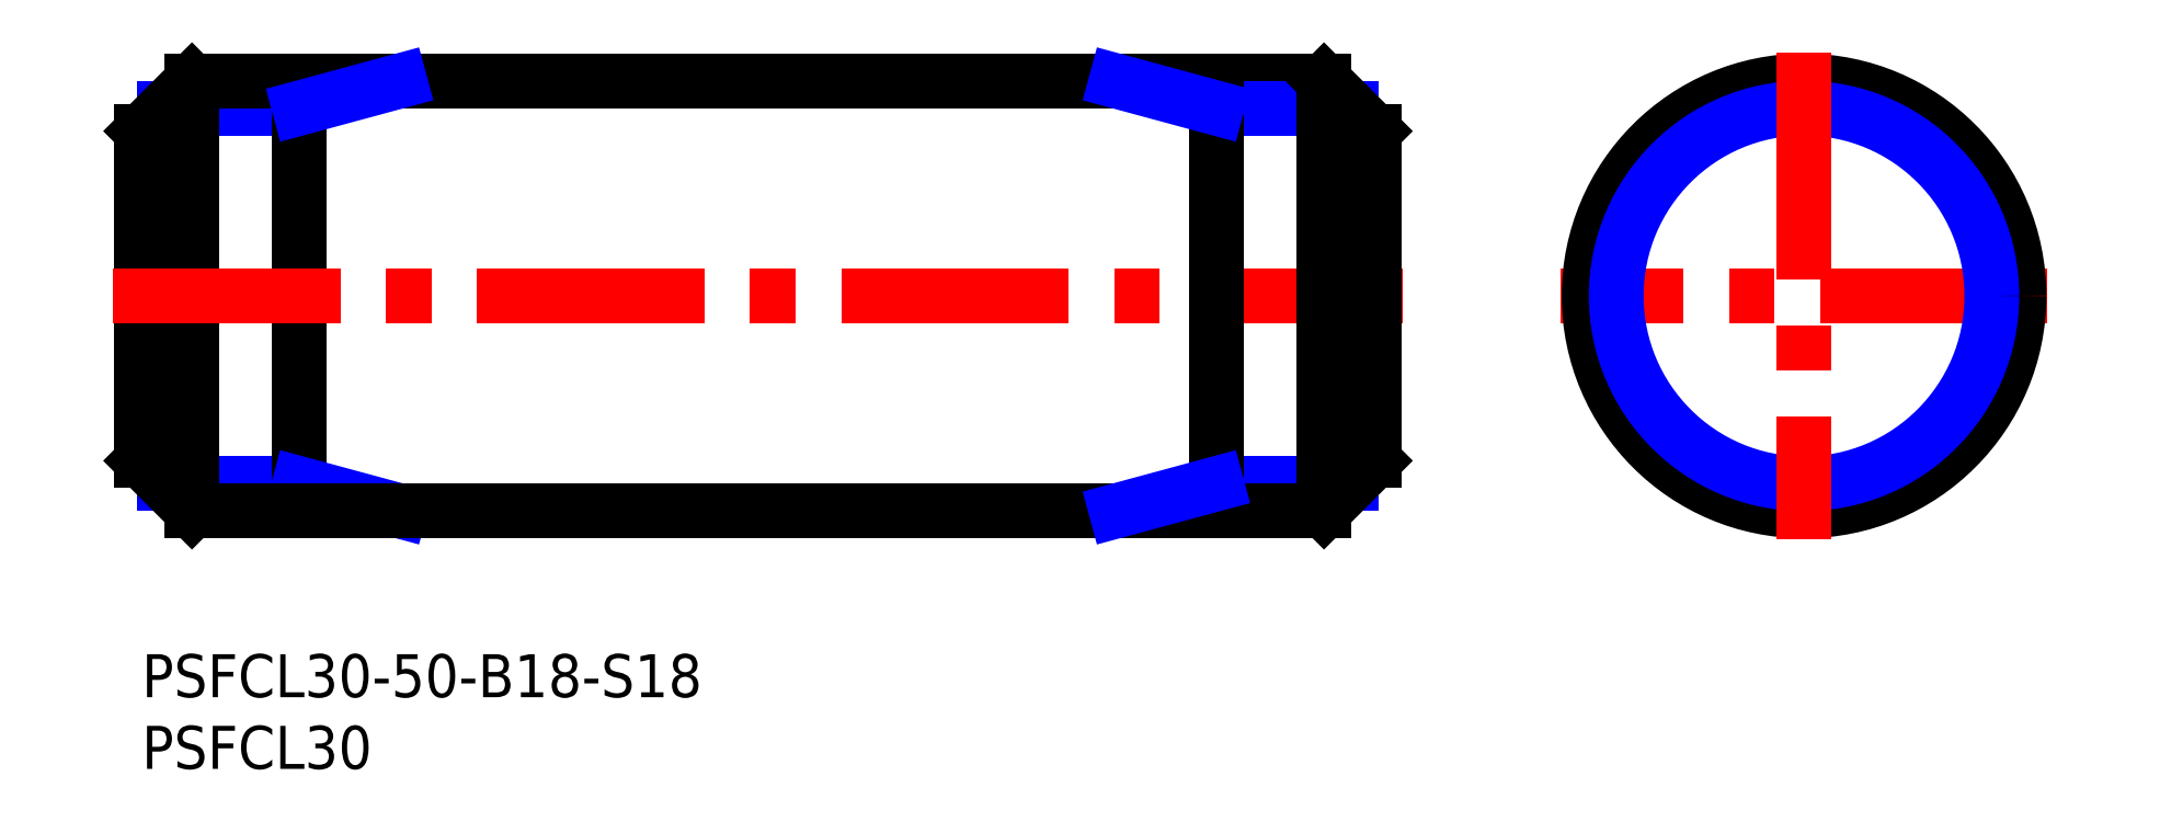
<metadata>
{"format":"dxf","ext":"dxf","renderer":"ezdxf+matplotlib","layout":"modelspace","background":"white","min_lineweight":24,"dpi":150}
</metadata>
<code>
0
SECTION
2
ENTITIES
0
INSERT
8
MSM_CONTINUOUS
2
*U4
10
0
20
0
30
0
0
INSERT
8
MSM_CONTINUOUS
2
*U5
10
0
20
0
30
0
0
LINE
8
MSM_NARROW
10
1.605
20
38.11
30
0
11
11
21
38.11
31
0
0
LINE
8
MSM_NARROW
10
1.605
20
11.89
30
0
11
11
21
11.89
31
0
0
LINE
8
MSM_CONTINUOUS
10
0
20
36.5
30
0
11
0
21
13.5
31
0
0
LINE
8
MSM_CONTINUOUS
10
3.5
20
40
30
0
11
82.5
21
40
31
0
0
LINE
8
MSM_CONTINUOUS
10
11
20
40
30
0
11
11
21
10
31
0
0
LINE
8
MSM_NARROW
10
11
20
38.11
30
0
11
18
21
40
31
0
0
LINE
8
MSM_NARROW
10
11
20
11.89
30
0
11
18
21
10
31
0
0
LINE
8
MSM_CONTINUOUS
10
3.5
20
40
30
0
11
0
21
36.5
31
0
0
LINE
8
MSM_CONTINUOUS
10
3.5
20
10
30
0
11
0
21
13.5
31
0
0
LINE
8
MSM_CONTINUOUS
10
3.5
20
10
30
0
11
3.5
21
40
31
0
0
LINE
8
MSM_CENTER
10
-2
20
25
30
0
11
88
21
25
31
0
0
LINE
8
MSM_NARROW
10
84.39
20
38.11
30
0
11
75
21
38.11
31
0
0
LINE
8
MSM_NARROW
10
84.39
20
11.89
30
0
11
75
21
11.89
31
0
0
LINE
8
MSM_CONTINUOUS
10
82.5
20
10
30
0
11
3.5
21
10
31
0
0
LINE
8
MSM_CONTINUOUS
10
86
20
36.5
30
0
11
86
21
13.5
31
0
0
LINE
8
MSM_CONTINUOUS
10
75
20
40
30
0
11
75
21
10
31
0
0
LINE
8
MSM_NARROW
10
75
20
38.11
30
0
11
68
21
40
31
0
0
LINE
8
MSM_NARROW
10
75
20
11.89
30
0
11
68
21
10
31
0
0
LINE
8
MSM_CONTINUOUS
10
82.5
20
40
30
0
11
86
21
36.5
31
0
0
LINE
8
MSM_CONTINUOUS
10
82.5
20
10
30
0
11
86
21
13.5
31
0
0
LINE
8
MSM_CONTINUOUS
10
82.5
20
10
30
0
11
82.5
21
40
31
0
0
LINE
8
MSM_CENTER
10
133
20
25
30
0
11
99
21
25
31
0
0
CIRCLE
8
MSM_CONTINUOUS
10
116
20
25
30
0
40
15
0
CIRCLE
8
MSM_NARROW
10
116
20
25
30
0
40
13.11
0
LINE
8
MSM_CENTER
10
116
20
42
30
0
11
116
21
8
31
0
0
ENDSEC
0
EOF

</code>
